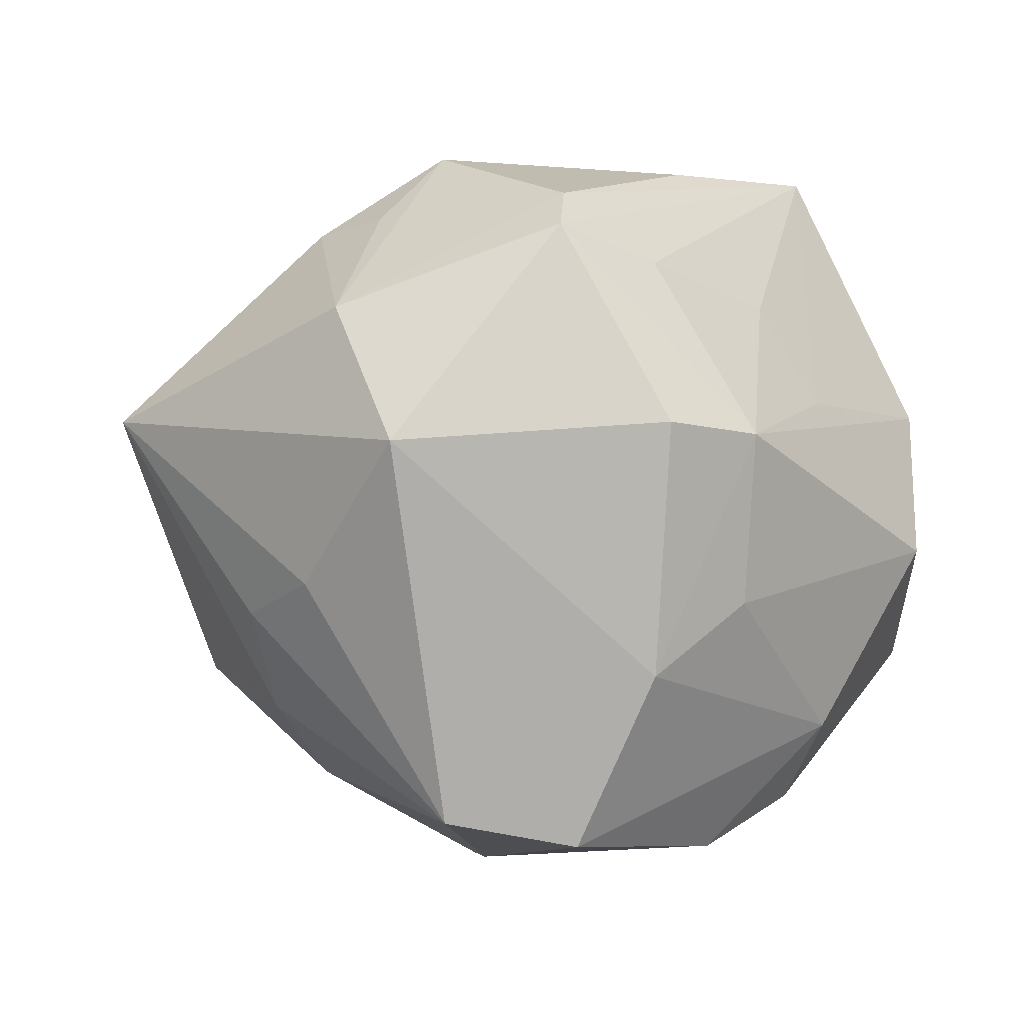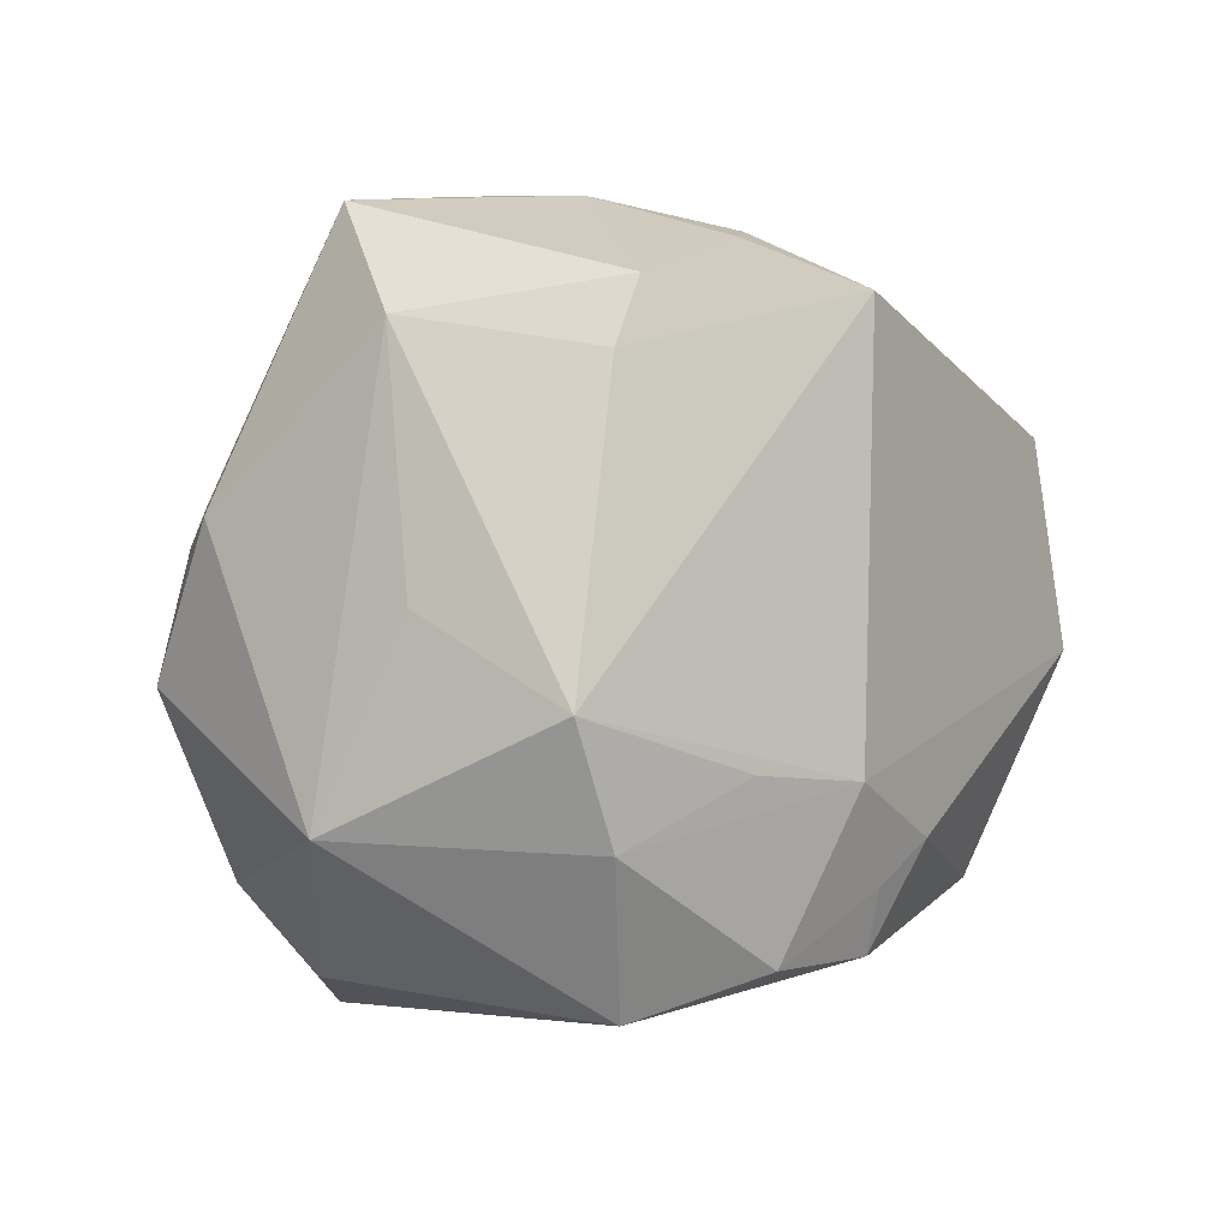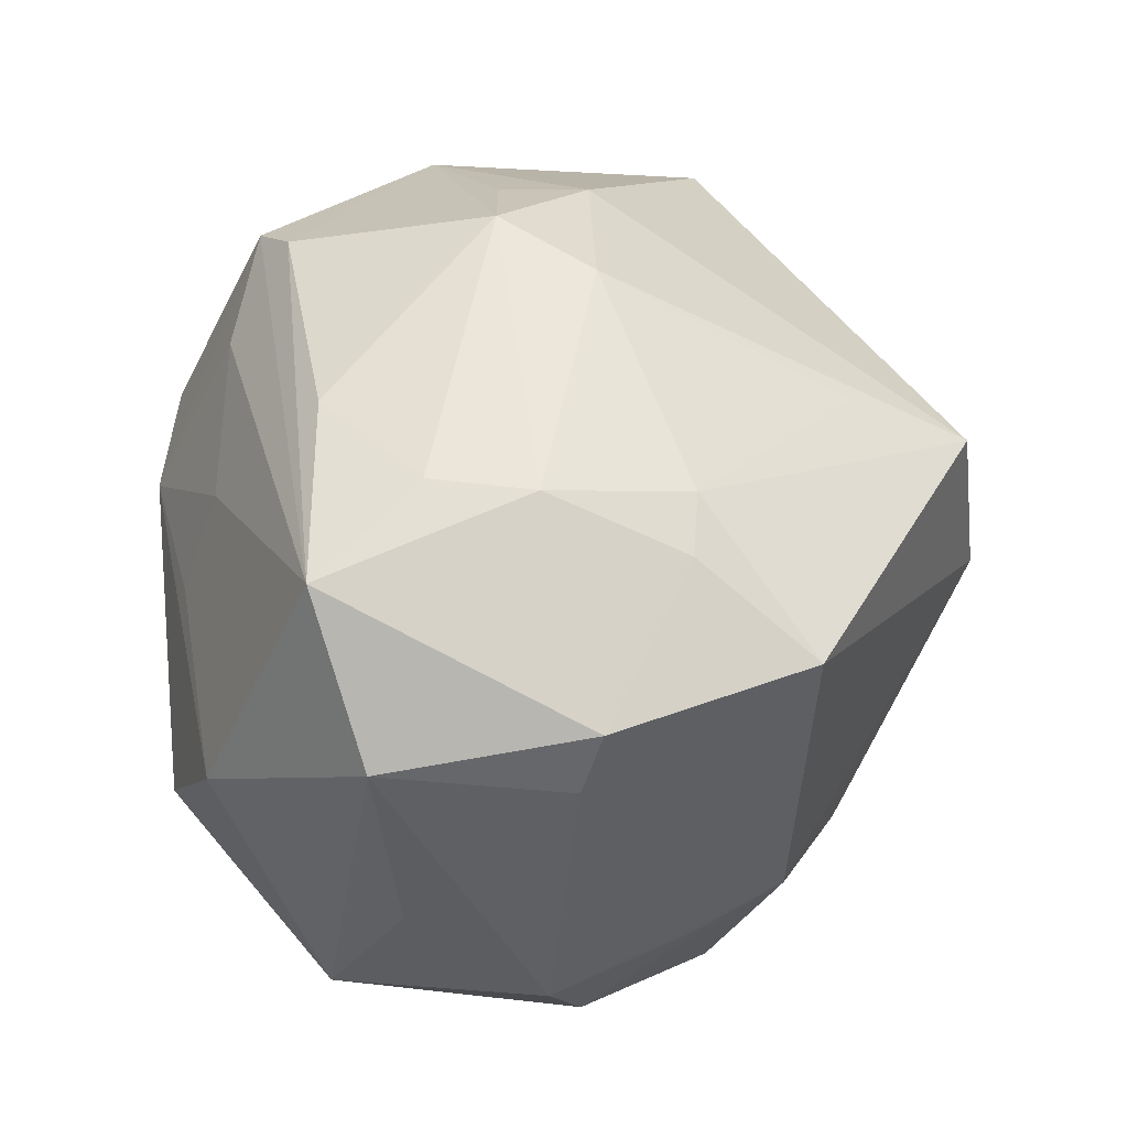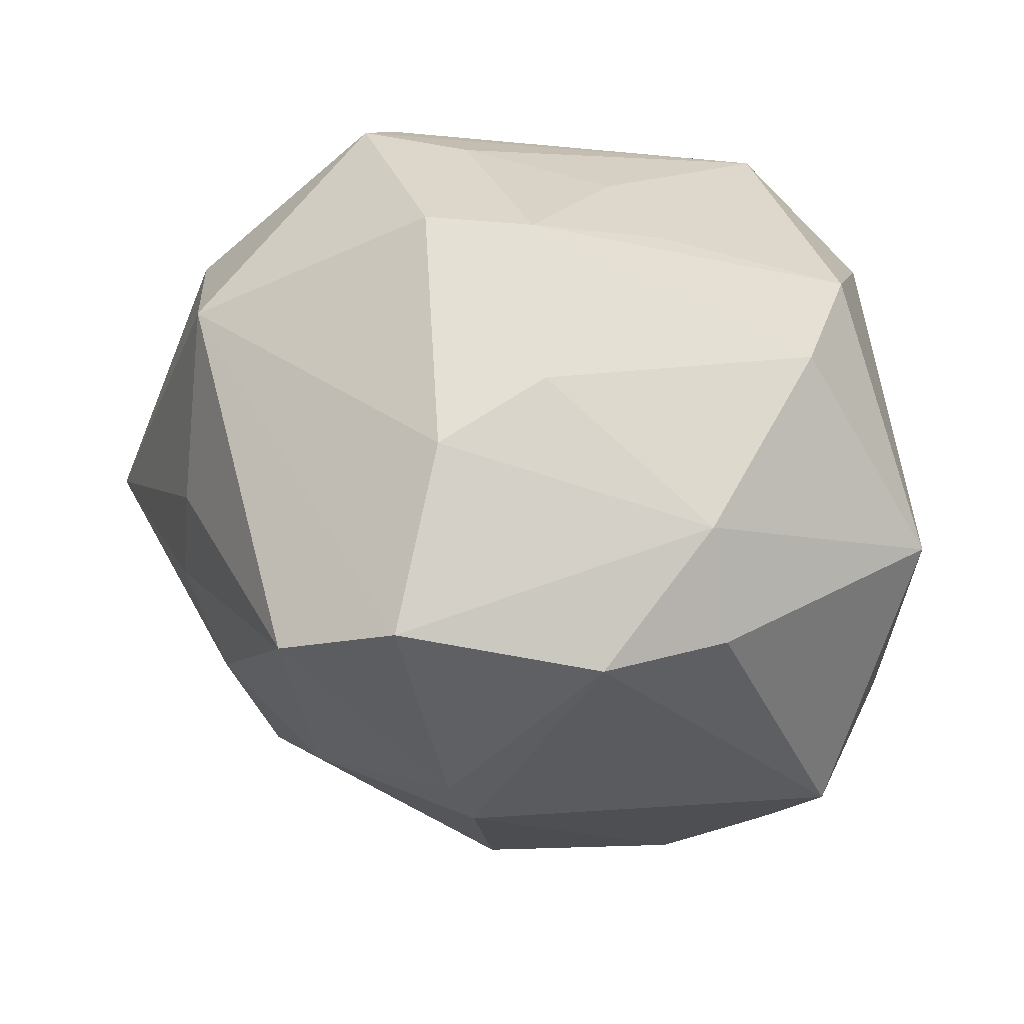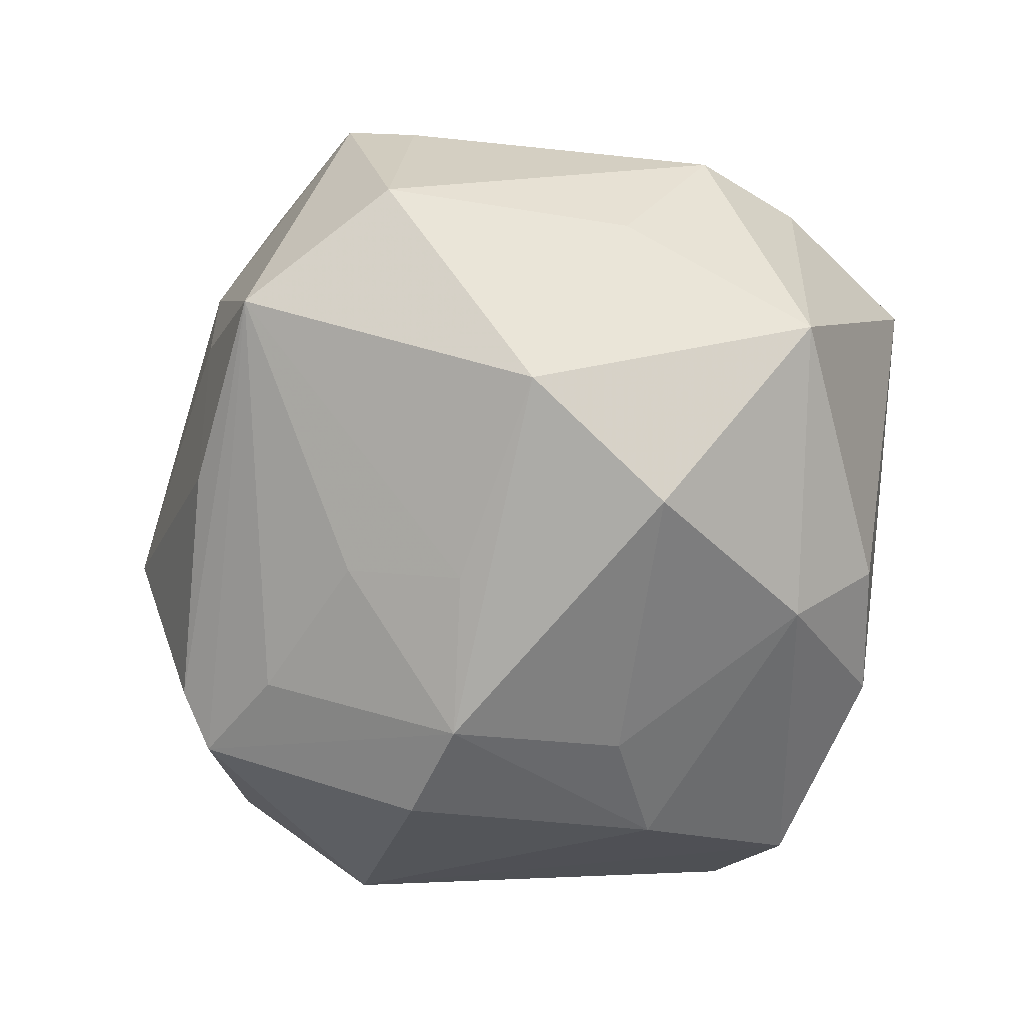
<metadata>
{"format":"obj","ext":"obj","renderer":"f3d","projection":"perspective","resolution":1024,"background":"white","views":[{"elev":-2.9,"azim":144.4,"up":"+Y"},{"elev":3.8,"azim":-79.7,"up":"+Y"},{"elev":59.9,"azim":-82.0,"up":"+Y"},{"elev":-35.3,"azim":177.3,"up":"+Y"},{"elev":-55.8,"azim":-110.0,"up":"+Z"}]}
</metadata>
<code>
v 0.04978 0.008595 0.01097
v -0.0333 0.03176 0.01145
v 0.02165 0.0002855 0.03872
v -0.02565 -0.01297 0.03027
v 0.003792 -0.0326 0.02719
v 0.03861 0.004686 -0.02642
v 0.0239 -0.01068 0.03525
v -0.004585 0.03752 -0.01997
v 0.0009757 -0.01164 -0.03749
v -0.03629 0.02522 0.009684
v -0.01193 0.01052 -0.03477
v 0.01297 0.01715 0.04338
v 0.01192 -0.01933 -0.036
v 0.03496 -0.02286 0.002266
v -0.02523 0.03883 -0.01715
v 0.02091 0.02786 -0.03164
v -0.02807 -0.02973 0.02287
v 0.002461 0.006068 -0.04117
v 0.03964 -0.009626 -0.01152
v -0.009128 0.03663 0.01703
v -0.04071 -0.01798 0.01057
v -0.01301 0.0399 0.002643
v 0.01131 0.02454 0.0309
v -0.04466 -0.005596 0.007788
v 0.01576 -0.03733 -0.02761
v 0.02785 0.03095 -0.007685
v 0.02999 0.0299 0.001379
v 0.01753 0.03198 -0.0277
v 0.009658 -0.04049 -0.001826
v -0.01321 0.03993 -0.008269
v -0.01567 0.03575 0.01747
v 0.04022 -0.01266 -0.001106
v -0.01421 -0.01943 0.03497
v 0.02778 -0.03478 -0.02045
v -0.01865 -0.03349 -0.02176
v 0.02998 -0.01881 0.02535
v 0.0242 -0.03075 0.009219
v -0.02244 0.0305 0.03062
v 0.009346 0.02457 -0.03282
v 0.01398 0.0381 0.004322
v -0.04187 0.00304 -0.007162
v -0.006695 0.02095 -0.03147
v -0.03301 -0.0117 0.02157
v -0.01662 -0.02509 -0.03047
v -0.04167 -0.0171 -0.01601
v 0.01126 -0.003823 0.04653
v 0.00559 -0.02606 0.03709
v 0.006678 -0.04057 0.004559
v -0.0191 -0.02331 0.03109
v 0.01862 0.03881 -0.006334
v -0.03319 -0.03409 0.00962
v 0.03924 0.01928 -0.01686
v 0.01384 0.006799 -0.04107
v -0.02752 -0.005455 -0.03455
v -0.01731 -0.03008 0.02975
v 0.01728 0.004786 0.04209
v -0.005576 -0.03849 -0.0235
v -0.03295 0.01043 -0.02807
v -0.03867 0.02814 -0.009784
f 29 25 34
f 35 45 44
f 44 45 54
f 44 13 25
f 37 29 34
f 37 14 36
f 34 14 37
f 36 5 37
f 29 37 48
f 48 37 5
f 58 45 59
f 54 45 58
f 59 15 58
f 15 11 58
f 28 16 15
f 15 16 39
f 53 13 18
f 54 58 18
f 18 58 11
f 18 16 53
f 18 39 16
f 35 44 57
f 57 44 25
f 25 29 57
f 29 48 57
f 51 45 35
f 35 57 51
f 51 57 48
f 59 45 41
f 41 24 59
f 45 24 41
f 2 15 59
f 2 22 15
f 50 28 8
f 8 28 15
f 6 13 53
f 53 16 6
f 34 25 6
f 25 13 6
f 30 22 50
f 15 22 30
f 50 8 30
f 30 8 15
f 38 12 20
f 46 12 38
f 54 18 9
f 9 18 13
f 9 44 54
f 13 44 9
f 15 39 42
f 39 18 42
f 42 11 15
f 42 18 11
f 3 46 7
f 21 24 45
f 45 51 21
f 21 51 17
f 21 43 24
f 10 24 38
f 38 2 10
f 59 24 10
f 10 2 59
f 36 14 1
f 1 7 36
f 1 27 12
f 1 3 7
f 38 20 31
f 31 20 22
f 31 2 38
f 22 2 31
f 40 27 50
f 12 27 40
f 50 22 40
f 22 20 40
f 12 46 56
f 46 3 56
f 56 1 12
f 3 1 56
f 34 6 19
f 6 1 19
f 27 1 52
f 52 6 16
f 52 1 6
f 52 28 50
f 16 28 52
f 23 20 12
f 12 40 23
f 23 40 20
f 4 46 38
f 4 33 46
f 38 24 4
f 24 43 4
f 4 21 17
f 43 21 4
f 17 51 55
f 55 48 5
f 55 51 48
f 34 19 32
f 32 19 1
f 32 14 34
f 32 1 14
f 50 27 26
f 26 52 50
f 27 52 26
f 33 4 49
f 49 55 33
f 49 4 17
f 17 55 49
f 46 33 47
f 33 55 47
f 47 55 5
f 7 46 47
f 47 5 36
f 36 7 47

</code>
